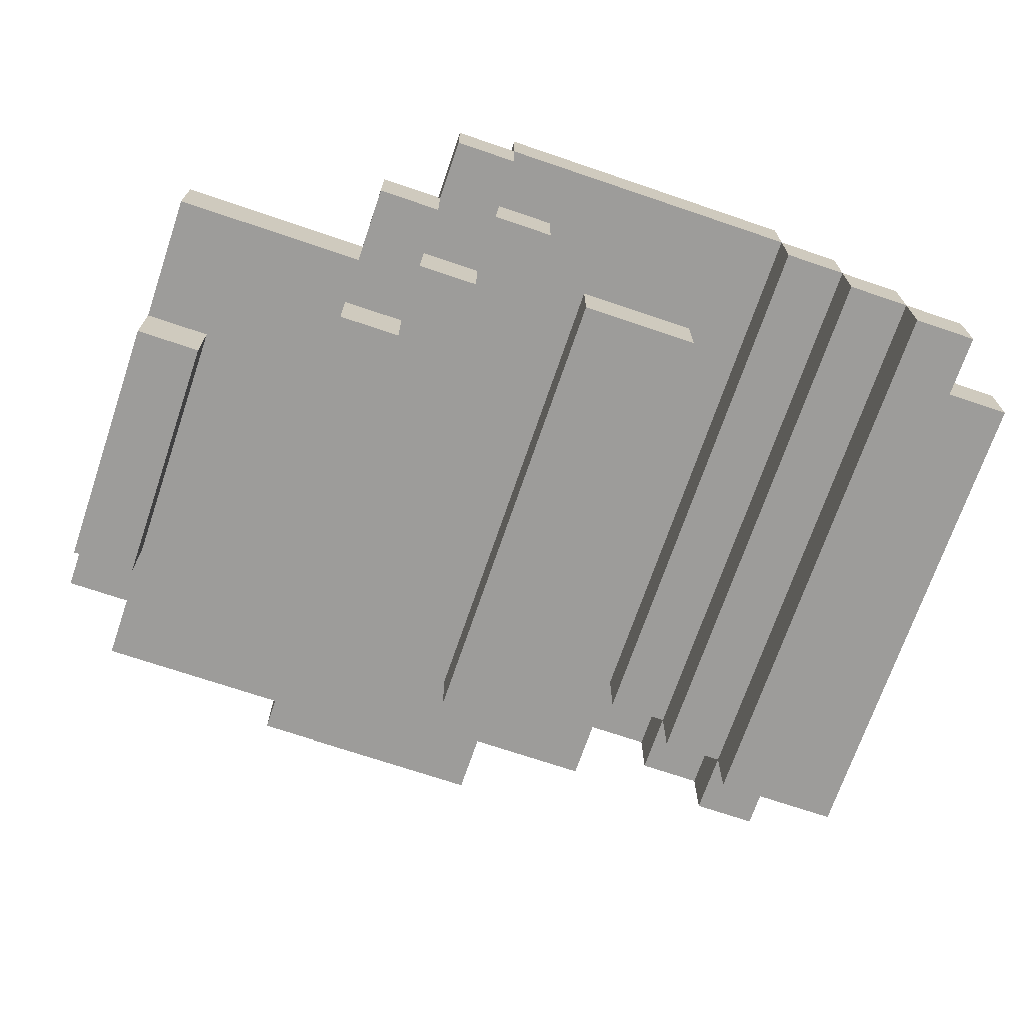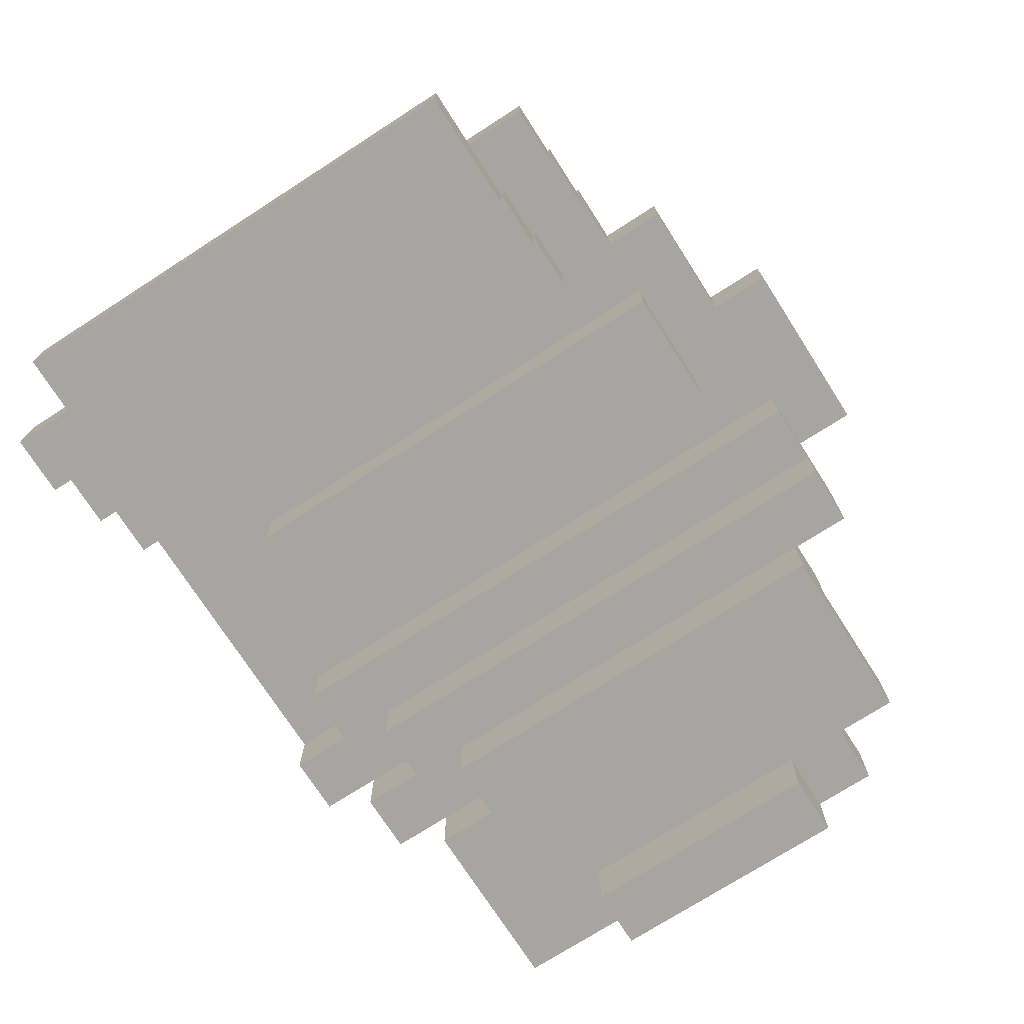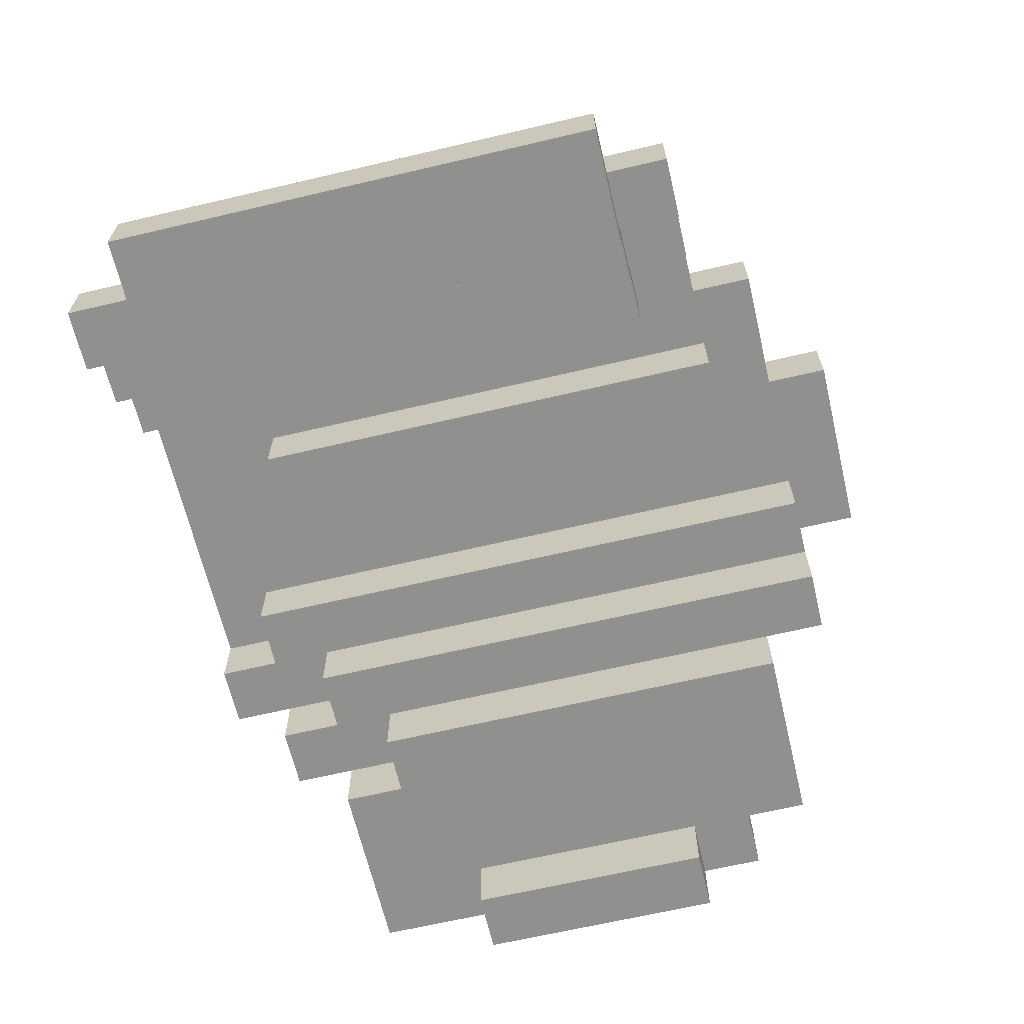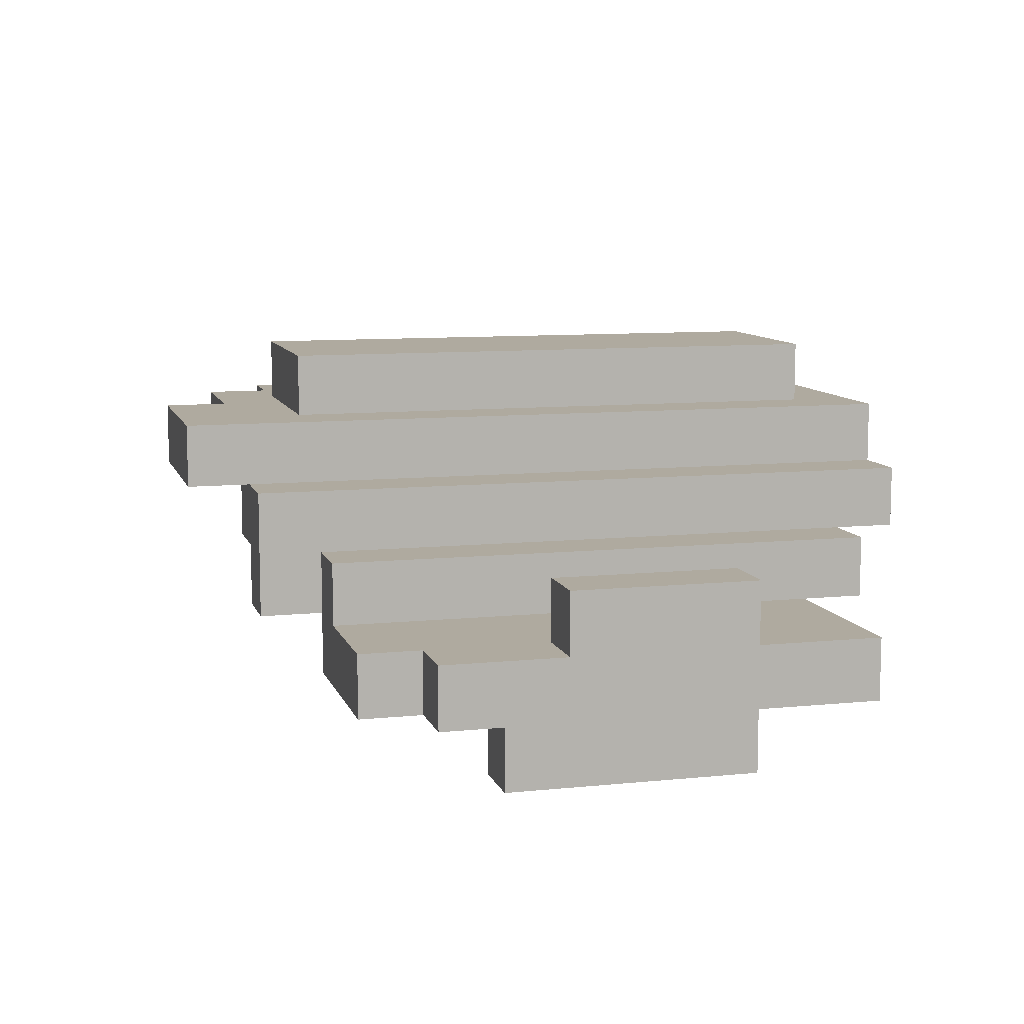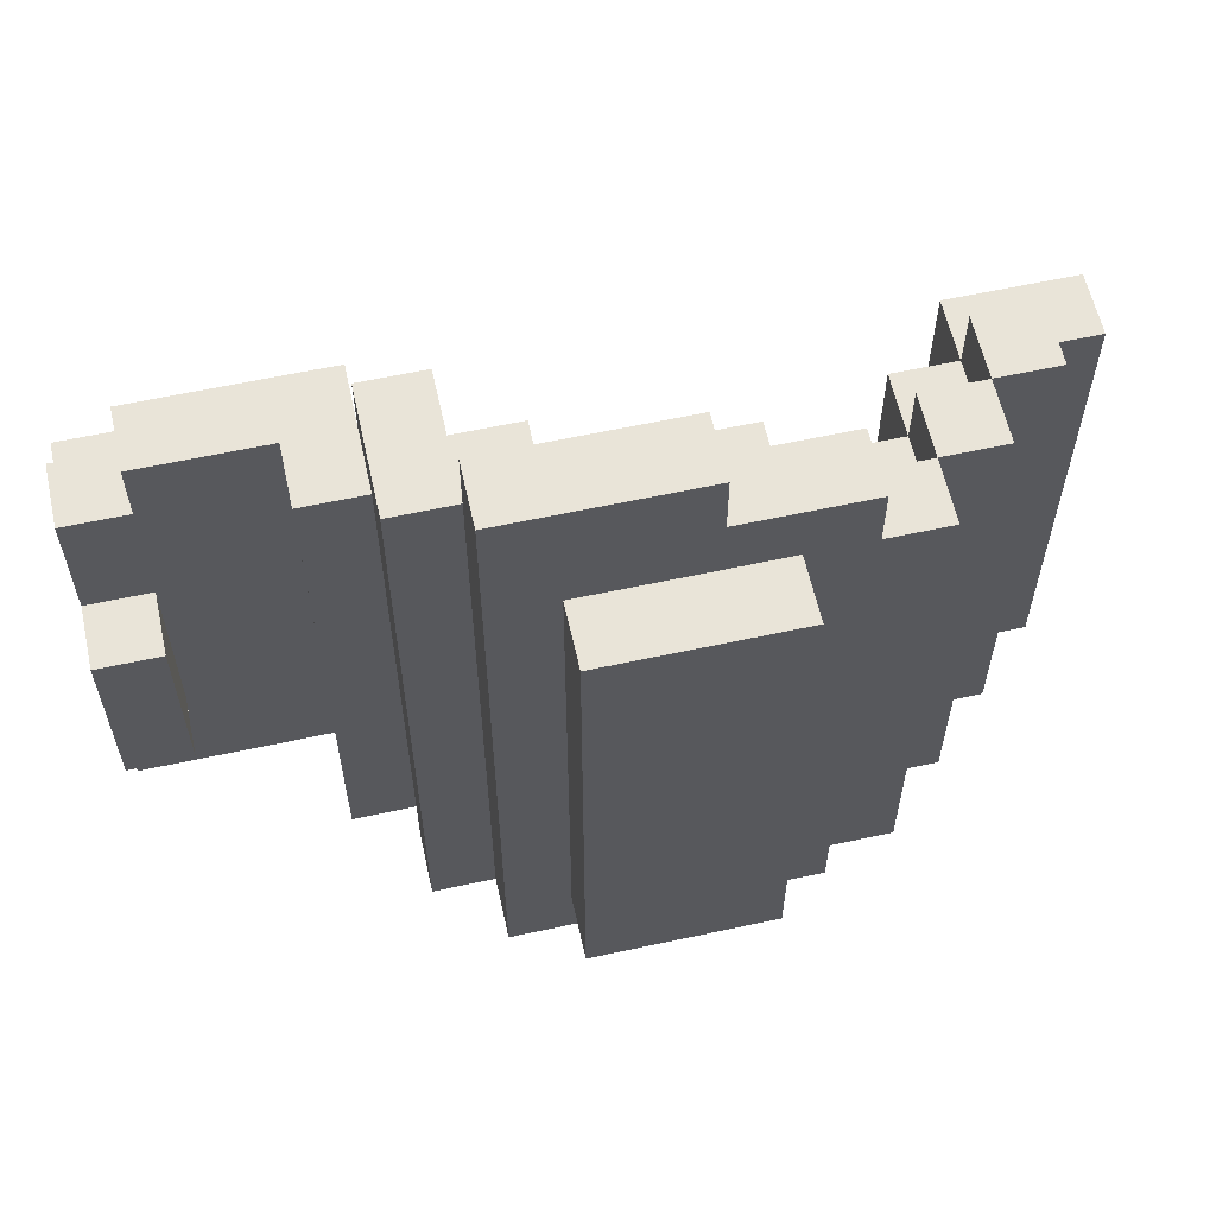
<metadata>
{"format":"obj","ext":"obj","renderer":"f3d","projection":"perspective","resolution":1024,"background":"white","views":[{"elev":-70.3,"azim":161.2,"up":"+Y"},{"elev":-73.8,"azim":-57.3,"up":"+Y"},{"elev":-65.5,"azim":-76.7,"up":"+Y"},{"elev":9.5,"azim":74.9,"up":"+Y"},{"elev":60.4,"azim":167.5,"up":"+Z"}]}
</metadata>
<code>
o
v -0.8 1 0.4
v -0.8 1 -0.4
v -0.8 1.1 0.4
v -0.8 1.1 -0.4
v -0.7 1 -0.4
v -0.7 1 -0.5
v -0.7 1.1 0.5
v -0.7 1.1 0.4
v -0.7 1.1 -0.4
v -0.7 1.1 -0.5
v -0.7 1.2 0.5
v -0.7 1.2 -0.4
v -0.6 1.1 -0.4
v -0.6 1.1 -0.5
v -0.6 1.2 0.5
v -0.6 1.2 -0.4
v -0.6 1.2 -0.5
v -0.6 1.3 0.5
v -0.6 1.3 -0.4
v -0.5 1.2 -0.4
v -0.5 1.2 -0.5
v -0.5 1.3 0.5
v -0.5 1.3 -0.4
v -0.5 1.3 -0.5
v -0.5 1.4 0.5
v -0.5 1.4 -0.4
v -0.4 1.3 0.6
v -0.4 1.3 0.5
v -0.4 1.3 -0.4
v -0.4 1.3 -0.5
v -0.4 1.4 0.6
v -0.4 1.4 0.5
v -0.4 1.4 -0.4
v -0.4 1.4 -0.5
v -0.3 1.2 0.5
v -0.3 1.2 -0.3
v -0.3 1.3 0.5
v -0.3 1.3 -0.3
v -0.3 1.4 0.5
v -0.3 1.4 -0.4
v -0.3 1.5 0.5
v -0.3 1.5 -0.4
v -0.2 1.3 0.7
v -0.2 1.3 0.6
v -0.2 1.4 0.7
v -0.2 1.4 0.6
v 0 1.2 0.6
v 0 1.2 -0.4
v 0 1.3 0.6
v 0 1.3 -0.4
v 0.1 1.1 0.6
v 0.1 1.1 -0.3
v 0.1 1.2 0.6
v 0.1 1.2 -0.3
v 0.1 1.2 -0.4
v 0.1 1.2 -0.5
v 0.1 1.3 -0.4
v 0.1 1.3 -0.5
v 0.2 1 0.5
v 0.2 1 -0.2
v 0.2 1.1 0.5
v 0.2 1.1 -0.2
v 0.2 1.1 -0.3
v 0.2 1.1 -0.4
v 0.2 1.2 -0.3
v 0.2 1.2 -0.4
v 0.3 1 -0.2
v 0.3 1 -0.3
v 0.3 1.1 -0.2
v 0.3 1.1 -0.3
v 0.5 0.9 0.3
v 0.5 0.9 -0.1
v 0.5 1 0.3
v 0.5 1 -0.1
v 0.5 1.1 0.2
v 0.5 1.1 -0.1
v 0.5 1.2 0.2
v 0.5 1.2 -0.1
v -0.6 1 0.4
v -0.6 1 -0.5
v -0.6 1.1 0.5
v -0.6 1.1 0.4
v -0.6 1.1 -0.5
v -0.6 1.2 0.5
v -0.6 1.2 0.4
v -0.5 1.1 0.4
v -0.5 1.1 -0.5
v -0.5 1.2 0.5
v -0.5 1.2 0.4
v -0.5 1.2 -0.5
v -0.5 1.3 0.5
v -0.5 1.3 0.4
v -0.4 1.2 0.4
v -0.4 1.2 -0.5
v -0.4 1.3 0.4
v -0.4 1.3 -0.5
v -0.1 1.2 0.5
v -0.1 1.2 -0.3
v -0.1 1.3 0.5
v -0.1 1.3 -0.3
v 0 1.4 0.5
v 0 1.4 -0.4
v 0 1.5 0.5
v 0 1.5 -0.4
v 0.1 1.3 0.7
v 0.1 1.3 0.6
v 0.1 1.3 -0.5
v 0.1 1.4 0.7
v 0.1 1.4 -0.5
v 0.2 1.1 0.6
v 0.2 1.1 0.5
v 0.2 1.2 0.5
v 0.2 1.2 -0.4
v 0.2 1.2 -0.5
v 0.2 1.3 0.6
v 0.2 1.3 -0.5
v 0.3 1.1 0.5
v 0.3 1.1 -0.3
v 0.3 1.1 -0.4
v 0.3 1.2 0.5
v 0.3 1.2 -0.4
v 0.5 1 0.5
v 0.5 1 0.4
v 0.5 1.1 0.5
v 0.5 1.1 0.4
v 0.6 0.9 0.3
v 0.6 0.9 -0.1
v 0.6 1 0.4
v 0.6 1 0.3
v 0.6 1 -0.1
v 0.6 1 -0.3
v 0.6 1.1 0.4
v 0.6 1.1 0.2
v 0.6 1.1 -0.1
v 0.6 1.1 -0.3
v 0.6 1.2 0.2
v 0.6 1.2 -0.1
v -0.2 1.3 0.7
v -0.2 1.4 0.7
v 0.1 1.3 0.7
v 0.1 1.4 0.7
v -0.4 1.3 0.6
v -0.4 1.4 0.6
v -0.2 1.3 0.6
v -0.2 1.4 0.6
v 0 1.2 0.6
v 0 1.3 0.6
v 0.1 1.1 0.6
v 0.1 1.2 0.6
v 0.1 1.3 0.6
v 0.2 1.1 0.6
v 0.2 1.3 0.6
v -0.7 1.1 0.5
v -0.7 1.2 0.5
v -0.6 1.1 0.5
v -0.6 1.2 0.5
v -0.6 1.3 0.5
v -0.5 1.2 0.5
v -0.5 1.3 0.5
v -0.5 1.4 0.5
v -0.4 1.3 0.5
v -0.4 1.4 0.5
v -0.3 1.2 0.5
v -0.3 1.3 0.5
v -0.3 1.4 0.5
v -0.3 1.5 0.5
v -0.1 1.2 0.5
v -0.1 1.3 0.5
v 0 1.4 0.5
v 0 1.5 0.5
v 0.2 1 0.5
v 0.2 1.1 0.5
v 0.2 1.2 0.5
v 0.3 1.1 0.5
v 0.3 1.2 0.5
v 0.5 1 0.5
v 0.5 1.1 0.5
v -0.8 1 0.4
v -0.8 1.1 0.4
v -0.7 1.1 0.4
v -0.6 1 0.4
v -0.6 1.1 0.4
v -0.6 1.2 0.4
v -0.5 1.1 0.4
v -0.5 1.2 0.4
v -0.5 1.3 0.4
v -0.4 1.2 0.4
v -0.4 1.3 0.4
v 0.5 1 0.4
v 0.5 1.1 0.4
v 0.6 1 0.4
v 0.6 1.1 0.4
v 0.5 0.9 0.3
v 0.5 1 0.3
v 0.6 0.9 0.3
v 0.6 1 0.3
v 0.5 1.1 0.2
v 0.5 1.2 0.2
v 0.6 1.1 0.2
v 0.6 1.2 0.2
v 0.5 0.9 -0.1
v 0.5 1 -0.1
v 0.5 1.1 -0.1
v 0.5 1.2 -0.1
v 0.6 0.9 -0.1
v 0.6 1 -0.1
v 0.6 1.1 -0.1
v 0.6 1.2 -0.1
v 0.2 1 -0.2
v 0.2 1.1 -0.2
v 0.3 1 -0.2
v 0.3 1.1 -0.2
v -0.3 1.2 -0.3
v -0.3 1.3 -0.3
v -0.1 1.2 -0.3
v -0.1 1.3 -0.3
v 0.1 1.1 -0.3
v 0.1 1.2 -0.3
v 0.2 1.1 -0.3
v 0.2 1.2 -0.3
v 0.3 1 -0.3
v 0.3 1.1 -0.3
v 0.6 1 -0.3
v 0.6 1.1 -0.3
v -0.8 1 -0.4
v -0.8 1.1 -0.4
v -0.7 1 -0.4
v -0.7 1.1 -0.4
v -0.7 1.2 -0.4
v -0.6 1.1 -0.4
v -0.6 1.2 -0.4
v -0.6 1.3 -0.4
v -0.5 1.2 -0.4
v -0.5 1.3 -0.4
v -0.5 1.4 -0.4
v -0.4 1.3 -0.4
v -0.4 1.4 -0.4
v -0.3 1.4 -0.4
v -0.3 1.5 -0.4
v 0 1.2 -0.4
v 0 1.3 -0.4
v 0 1.4 -0.4
v 0 1.5 -0.4
v 0.1 1.2 -0.4
v 0.1 1.3 -0.4
v 0.2 1.1 -0.4
v 0.2 1.2 -0.4
v 0.3 1.1 -0.4
v 0.3 1.2 -0.4
v -0.7 1 -0.5
v -0.7 1.1 -0.5
v -0.6 1 -0.5
v -0.6 1.1 -0.5
v -0.6 1.2 -0.5
v -0.5 1.1 -0.5
v -0.5 1.2 -0.5
v -0.5 1.3 -0.5
v -0.4 1.2 -0.5
v -0.4 1.3 -0.5
v -0.4 1.4 -0.5
v 0.1 1.2 -0.5
v 0.1 1.3 -0.5
v 0.1 1.4 -0.5
v 0.2 1.2 -0.5
v 0.2 1.3 -0.5
v 0.5 0.9 0.3
v 0.6 0.9 0.3
v 0.5 0.9 -0.1
v 0.6 0.9 -0.1
v 0.2 1 0.5
v 0.5 1 0.5
v -0.8 1 0.4
v -0.6 1 0.4
v 0.5 1 0.4
v 0.6 1 0.4
v 0.5 1 0.3
v 0.6 1 0.3
v 0.5 1 -0.1
v 0.6 1 -0.1
v 0.2 1 -0.2
v 0.3 1 -0.2
v 0.3 1 -0.3
v 0.6 1 -0.3
v -0.8 1 -0.4
v -0.7 1 -0.4
v -0.7 1 -0.5
v -0.6 1 -0.5
v 0.1 1.1 0.6
v 0.2 1.1 0.6
v -0.7 1.1 0.5
v -0.6 1.1 0.5
v 0.2 1.1 0.5
v -0.7 1.1 0.4
v -0.6 1.1 0.4
v -0.5 1.1 0.4
v 0.2 1.1 -0.2
v 0.3 1.1 -0.2
v 0.1 1.1 -0.3
v 0.2 1.1 -0.3
v 0.3 1.1 -0.3
v 0.2 1.1 -0.4
v 0.3 1.1 -0.4
v -0.6 1.1 -0.5
v -0.5 1.1 -0.5
v 0 1.2 0.6
v 0.1 1.2 0.6
v -0.6 1.2 0.5
v -0.5 1.2 0.5
v -0.3 1.2 0.5
v -0.1 1.2 0.5
v -0.6 1.2 0.4
v -0.5 1.2 0.4
v -0.4 1.2 0.4
v -0.3 1.2 -0.3
v -0.1 1.2 -0.3
v 0.1 1.2 -0.3
v 0.2 1.2 -0.3
v 0 1.2 -0.4
v 0.1 1.2 -0.4
v 0.2 1.2 -0.4
v -0.5 1.2 -0.5
v -0.4 1.2 -0.5
v 0.1 1.2 -0.5
v 0.2 1.2 -0.5
v -0.2 1.3 0.7
v 0.1 1.3 0.7
v -0.4 1.3 0.6
v -0.2 1.3 0.6
v 0 1.3 0.6
v 0.1 1.3 0.6
v -0.5 1.3 0.5
v -0.4 1.3 0.5
v -0.3 1.3 0.5
v -0.1 1.3 0.5
v -0.5 1.3 0.4
v -0.4 1.3 0.4
v -0.3 1.3 -0.3
v -0.1 1.3 -0.3
v 0 1.3 -0.4
v 0.1 1.3 -0.4
v -0.4 1.3 -0.5
v 0.1 1.3 -0.5
v 0.3 1.1 0.5
v 0.5 1.1 0.5
v -0.8 1.1 0.4
v -0.7 1.1 0.4
v 0.5 1.1 0.4
v 0.6 1.1 0.4
v 0.5 1.1 0.2
v 0.6 1.1 0.2
v 0.5 1.1 -0.1
v 0.6 1.1 -0.1
v 0.3 1.1 -0.3
v 0.6 1.1 -0.3
v -0.8 1.1 -0.4
v -0.7 1.1 -0.4
v -0.6 1.1 -0.4
v -0.7 1.1 -0.5
v -0.6 1.1 -0.5
v -0.7 1.2 0.5
v -0.6 1.2 0.5
v 0.2 1.2 0.5
v 0.3 1.2 0.5
v 0.5 1.2 0.2
v 0.6 1.2 0.2
v 0.5 1.2 -0.1
v 0.6 1.2 -0.1
v -0.7 1.2 -0.4
v -0.6 1.2 -0.4
v -0.5 1.2 -0.4
v 0.2 1.2 -0.4
v 0.3 1.2 -0.4
v -0.6 1.2 -0.5
v -0.5 1.2 -0.5
v 0.1 1.3 0.6
v 0.2 1.3 0.6
v -0.6 1.3 0.5
v -0.5 1.3 0.5
v -0.6 1.3 -0.4
v -0.5 1.3 -0.4
v -0.4 1.3 -0.4
v -0.5 1.3 -0.5
v -0.4 1.3 -0.5
v 0.1 1.3 -0.5
v 0.2 1.3 -0.5
v -0.2 1.4 0.7
v 0.1 1.4 0.7
v -0.4 1.4 0.6
v -0.2 1.4 0.6
v -0.5 1.4 0.5
v -0.4 1.4 0.5
v -0.3 1.4 0.5
v 0 1.4 0.5
v -0.5 1.4 -0.4
v -0.4 1.4 -0.4
v -0.3 1.4 -0.4
v 0 1.4 -0.4
v -0.4 1.4 -0.5
v 0.1 1.4 -0.5
v -0.3 1.5 0.5
v 0 1.5 0.5
v -0.3 1.5 -0.4
v 0 1.5 -0.4
f 3 2 1
f 4 2 3
f 9 6 5
f 10 6 9
f 11 8 7
f 11 9 8
f 12 9 11
f 16 14 13
f 17 14 16
f 18 16 15
f 19 16 18
f 23 21 20
f 24 21 23
f 25 23 22
f 26 23 25
f 31 28 27
f 32 28 31
f 33 30 29
f 34 30 33
f 37 36 35
f 38 36 37
f 41 40 39
f 42 40 41
f 45 44 43
f 46 44 45
f 49 48 47
f 50 48 49
f 53 52 51
f 54 52 53
f 57 56 55
f 58 56 57
f 61 60 59
f 62 60 61
f 65 64 63
f 66 64 65
f 69 68 67
f 70 68 69
f 73 72 71
f 74 72 73
f 77 76 75
f 78 76 77
f 79 80 82
f 82 80 83
f 81 82 84
f 84 82 85
f 86 87 89
f 89 87 90
f 88 89 91
f 91 89 92
f 93 94 95
f 95 94 96
f 97 98 99
f 99 98 100
f 101 102 103
f 103 102 104
f 105 106 108
f 106 107 108
f 108 107 109
f 110 111 112
f 110 112 115
f 113 114 115
f 112 113 115
f 115 114 116
f 117 118 120
f 118 119 120
f 120 119 121
f 122 123 124
f 124 123 125
f 126 127 129
f 129 127 130
f 128 129 132
f 130 131 132
f 129 130 132
f 132 131 133
f 133 131 134
f 134 131 135
f 133 134 136
f 136 134 137
f 140 139 138
f 141 139 140
f 144 143 142
f 145 143 144
f 149 147 146
f 150 147 149
f 151 149 148
f 151 150 149
f 152 150 151
f 155 154 153
f 156 154 155
f 158 157 156
f 159 157 158
f 161 160 159
f 162 160 161
f 167 164 163
f 168 164 167
f 169 166 165
f 170 166 169
f 174 172 171
f 174 173 172
f 175 173 174
f 176 174 171
f 177 174 176
f 180 179 178
f 181 180 178
f 182 180 181
f 184 183 182
f 185 183 184
f 187 186 185
f 188 186 187
f 191 190 189
f 192 190 191
f 195 194 193
f 196 194 195
f 199 198 197
f 200 198 199
f 201 202 205
f 205 202 206
f 203 204 207
f 207 204 208
f 209 210 211
f 211 210 212
f 213 214 215
f 215 214 216
f 217 218 219
f 219 218 220
f 221 222 223
f 223 222 224
f 225 226 227
f 227 226 228
f 228 229 230
f 230 229 231
f 231 232 233
f 233 232 234
f 234 235 236
f 236 235 237
f 238 239 242
f 242 239 243
f 240 241 244
f 244 241 245
f 246 247 248
f 248 247 249
f 250 251 252
f 252 251 253
f 253 254 255
f 255 254 256
f 256 257 258
f 258 257 259
f 259 260 262
f 262 260 263
f 261 262 264
f 264 262 265
f 268 267 266
f 269 267 268
f 274 271 270
f 276 274 270
f 276 275 274
f 277 275 276
f 278 276 270
f 280 278 270
f 280 279 278
f 281 279 280
f 282 279 281
f 283 279 282
f 284 273 272
f 285 273 284
f 286 273 285
f 287 273 286
f 292 289 288
f 293 291 290
f 294 291 293
f 296 292 288
f 298 296 288
f 298 297 296
f 299 297 298
f 300 297 299
f 301 300 299
f 302 300 301
f 303 295 294
f 304 295 303
f 311 308 307
f 312 308 311
f 314 310 309
f 315 310 314
f 316 306 305
f 318 317 316
f 318 316 305
f 319 317 318
f 320 317 319
f 321 313 312
f 322 313 321
f 323 320 319
f 324 320 323
f 328 326 325
f 329 326 328
f 330 326 329
f 332 328 327
f 332 329 328
f 333 329 332
f 334 329 333
f 335 332 331
f 335 333 332
f 336 333 335
f 337 333 336
f 338 329 334
f 339 329 338
f 339 338 337
f 341 337 336
f 341 340 339
f 341 339 337
f 342 340 341
f 343 344 347
f 343 347 349
f 347 348 349
f 349 348 350
f 343 349 351
f 343 351 353
f 351 352 353
f 353 352 354
f 345 346 355
f 355 346 356
f 356 357 358
f 358 357 359
f 364 365 366
f 366 365 367
f 360 361 368
f 368 361 369
f 362 363 371
f 371 363 372
f 369 370 373
f 373 370 374
f 377 378 379
f 379 378 380
f 380 381 382
f 382 381 383
f 375 376 384
f 384 376 385
f 386 387 389
f 388 389 391
f 391 389 392
f 389 387 393
f 392 389 393
f 391 392 394
f 390 391 394
f 394 392 395
f 395 392 396
f 393 387 397
f 395 396 398
f 396 397 398
f 397 387 399
f 398 397 399
f 400 401 402
f 402 401 403

</code>
